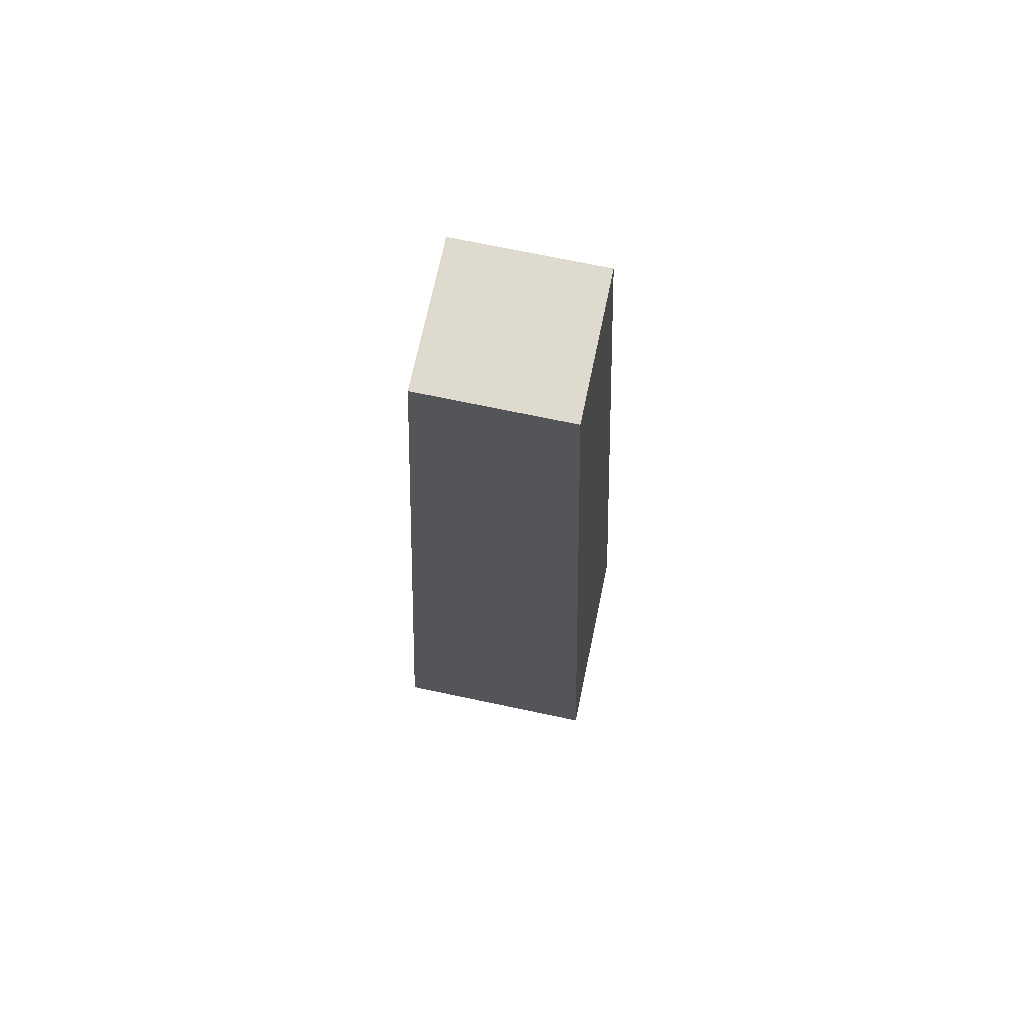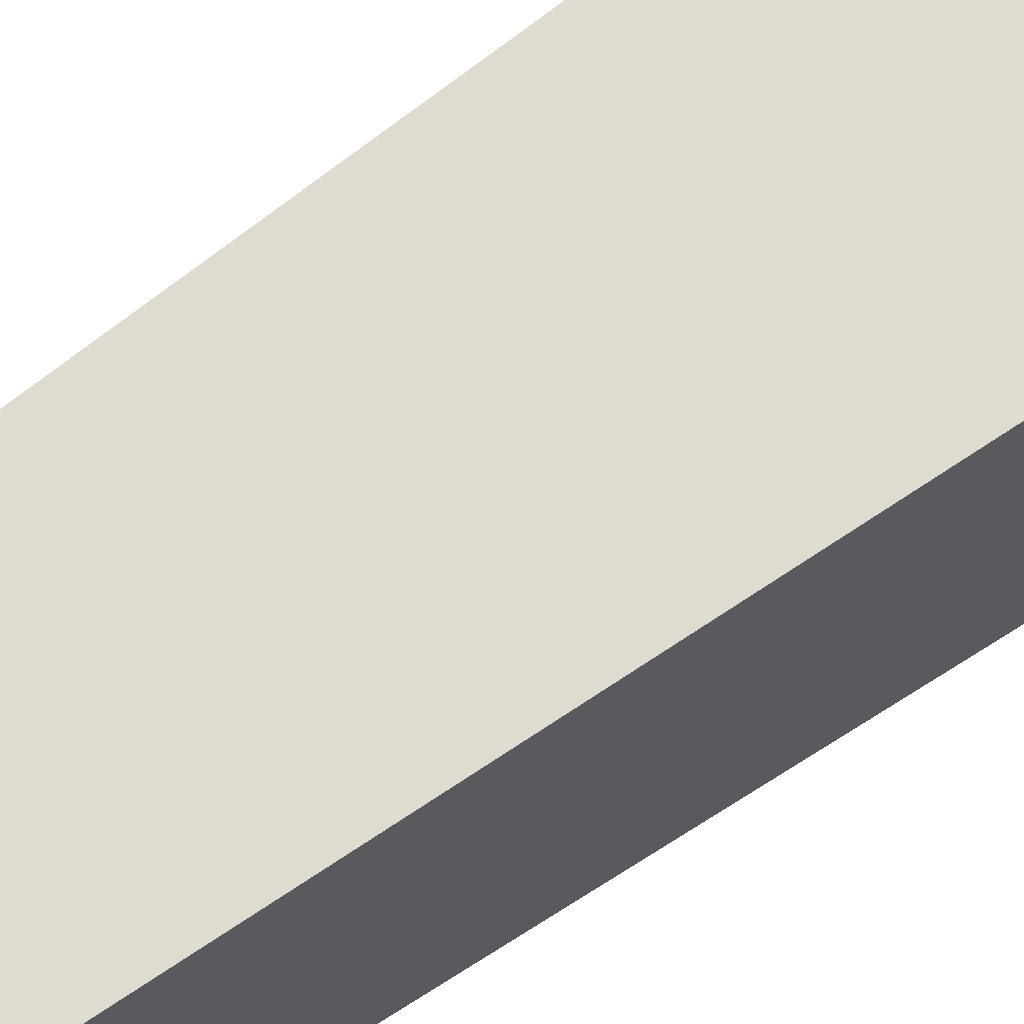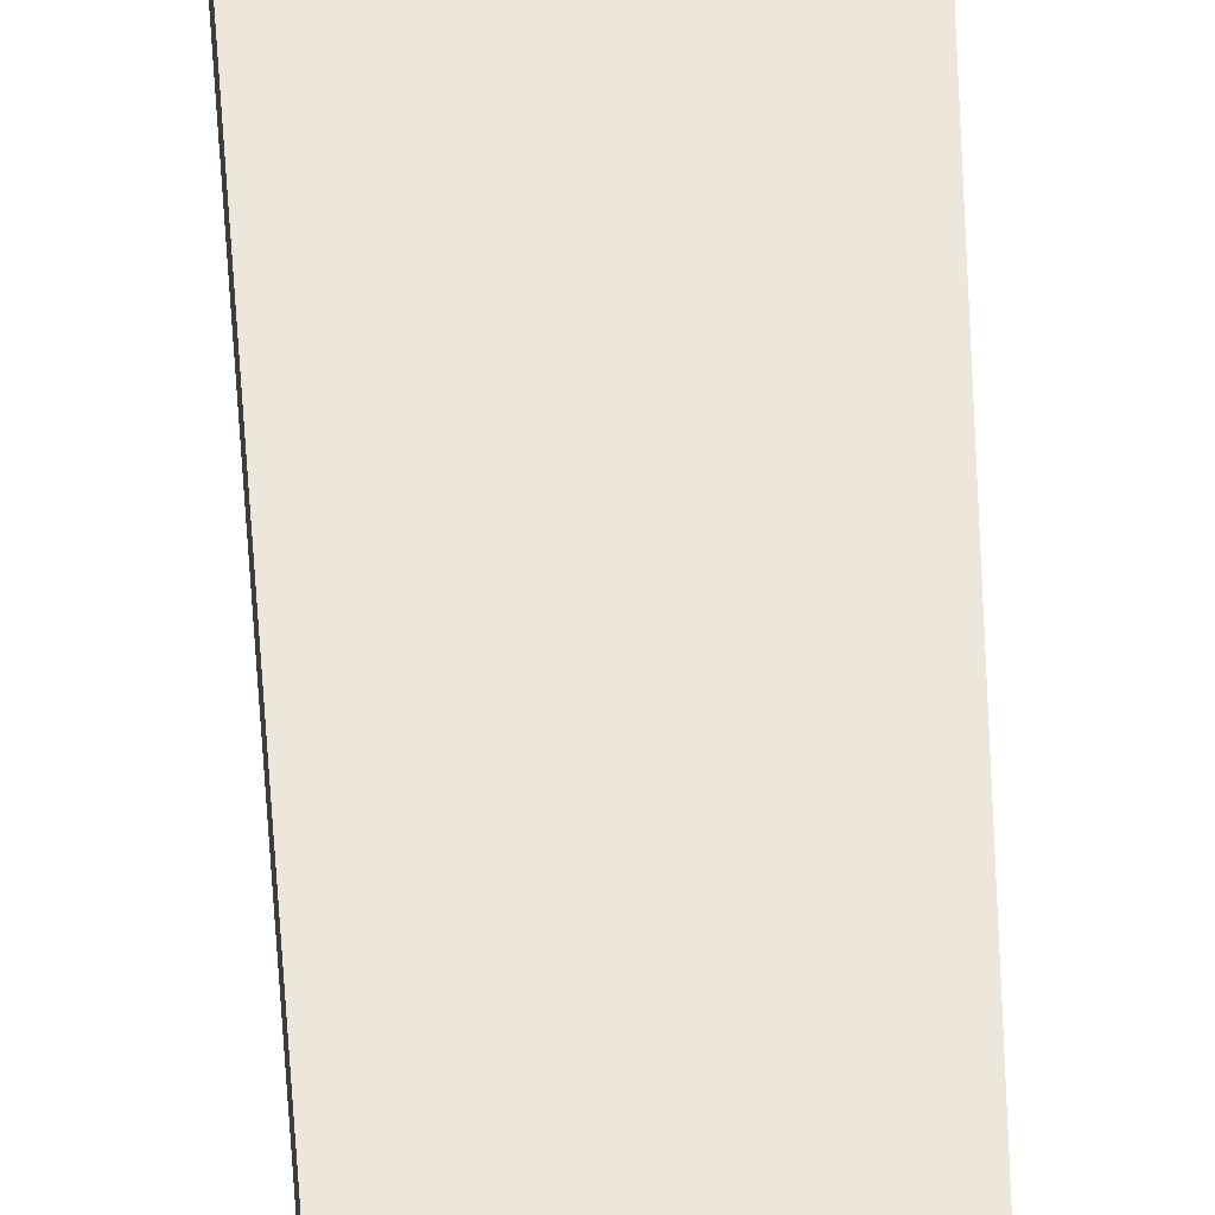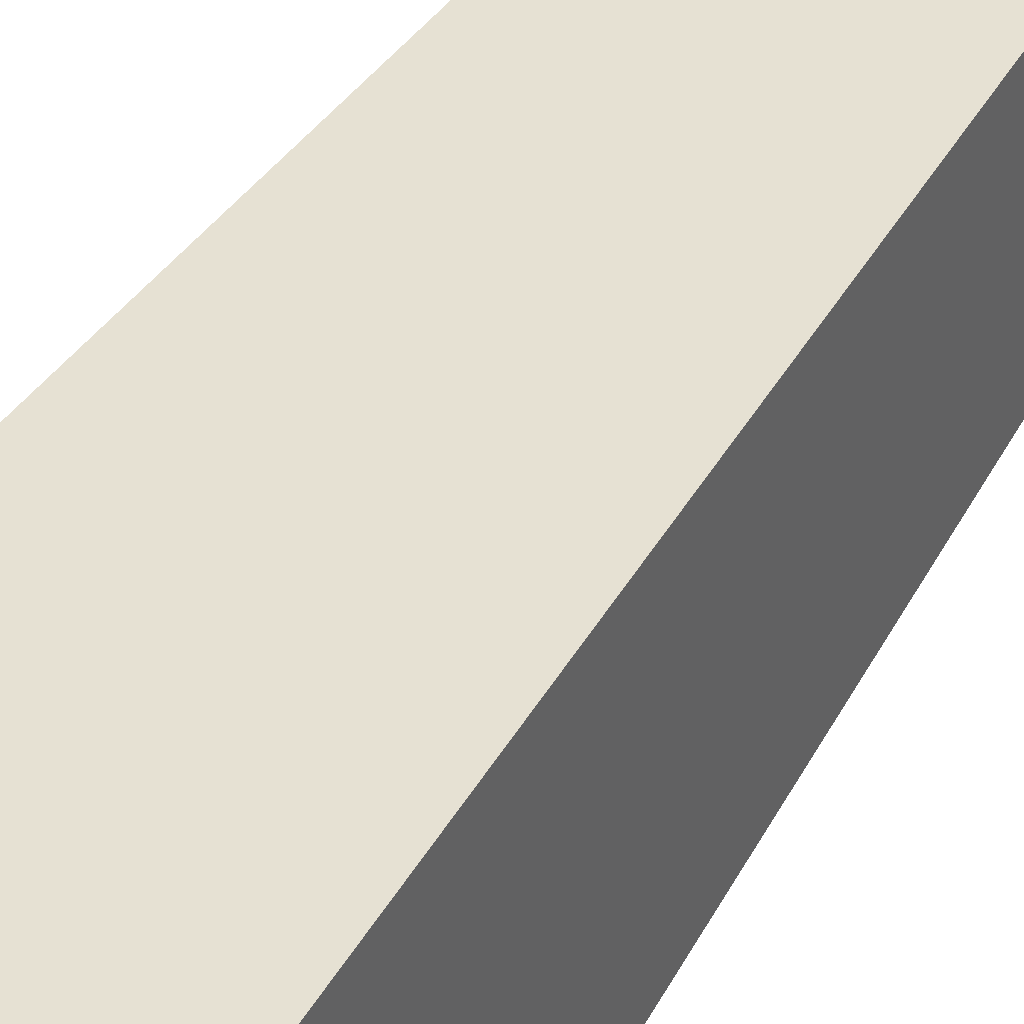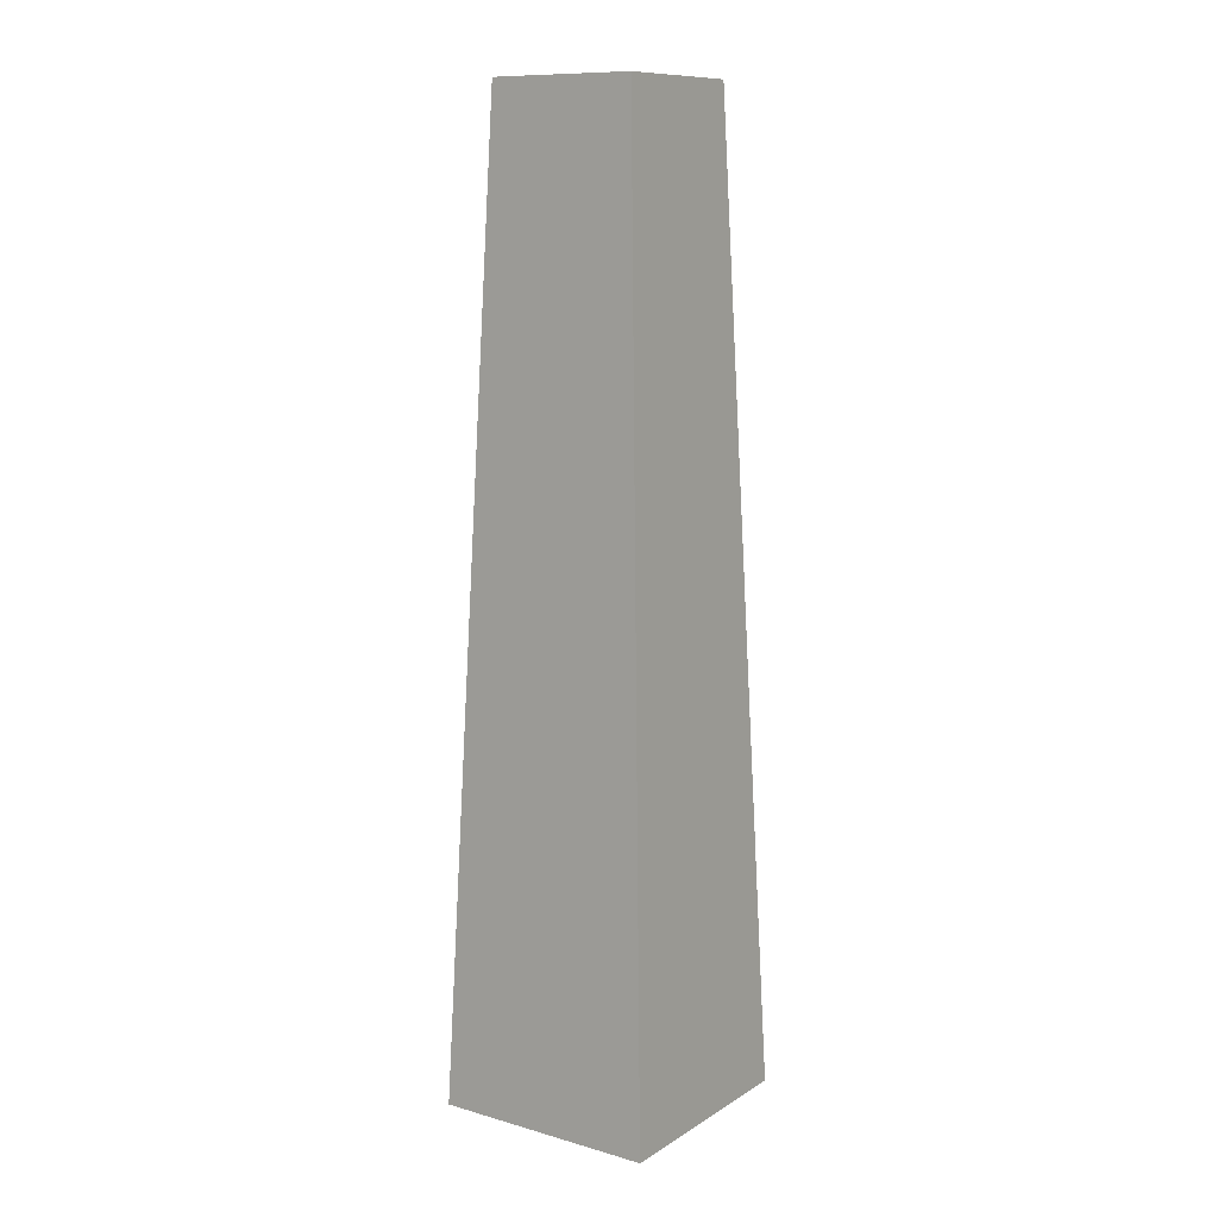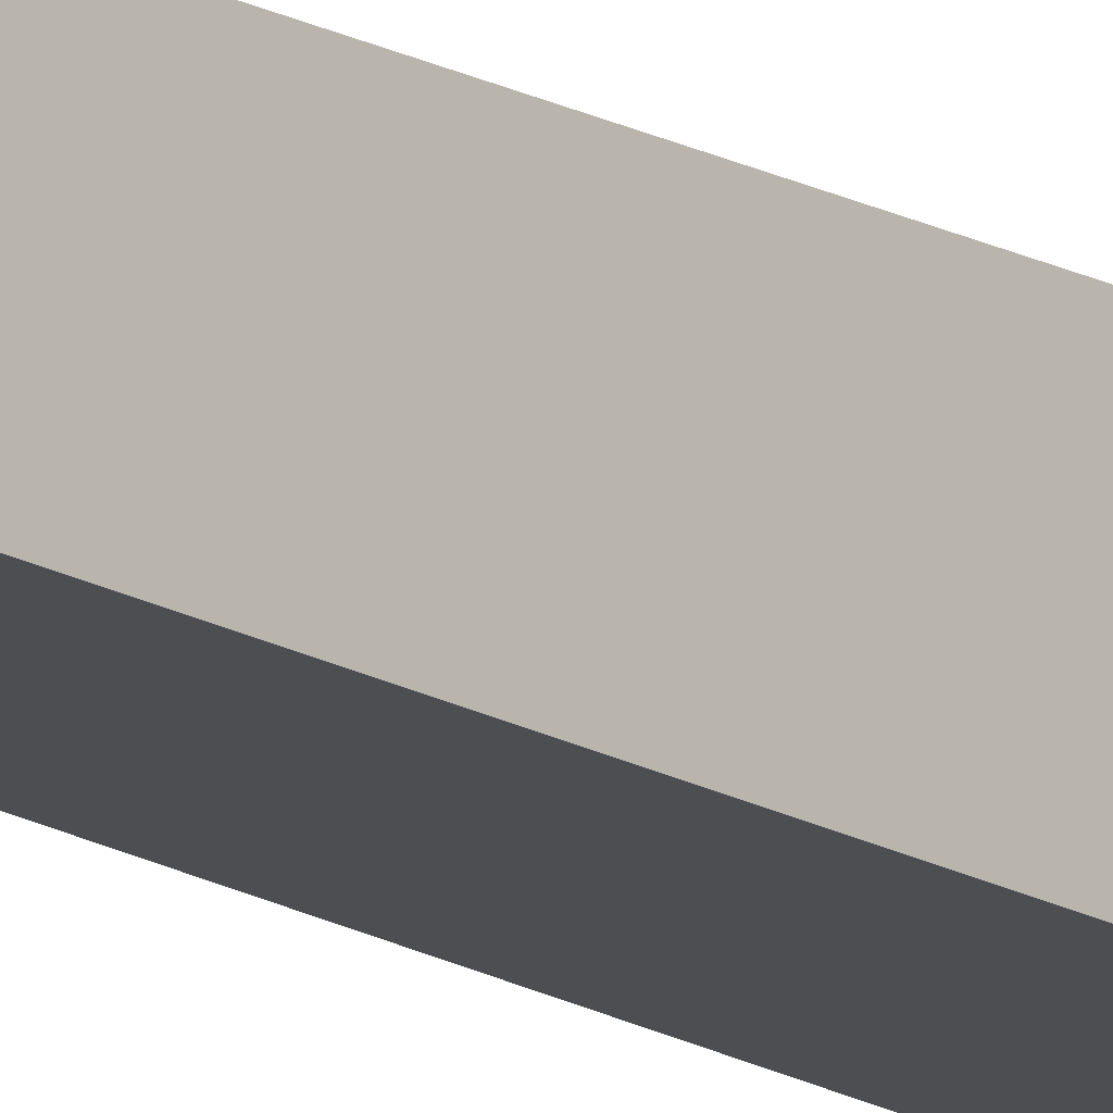
<metadata>
{"format":"obj","ext":"obj","renderer":"f3d","projection":"perspective","resolution":1024,"background":"white","views":[{"elev":71.1,"azim":-168.1,"up":"+Y"},{"elev":68.0,"azim":-125.8,"up":"+Z"},{"elev":51.9,"azim":177.3,"up":"+Z"},{"elev":40.3,"azim":27.8,"up":"+Z"},{"elev":11.0,"azim":124.7,"up":"+Y"},{"elev":-15.2,"azim":-141.6,"up":"+Z"}]}
</metadata>
<code>
o Cube
v 0.0625 0.7188 -0.0625
v 0.0625 0.7188 0.0625
v 0.09375 -0.09375 0.09375
v 0.09375 -0.09375 -0.09375
v -0.0625 0.7188 -0.0625
v -0.0625 0.7188 0.0625
v -0.09375 -0.09375 0.09375
v -0.09375 -0.09375 -0.09375
f 2 4 1
f 8 6 5
f 5 2 1
f 6 3 2
f 7 4 3
f 1 8 5
f 2 3 4
f 8 7 6
f 5 6 2
f 6 7 3
f 7 8 4
f 1 4 8

</code>
